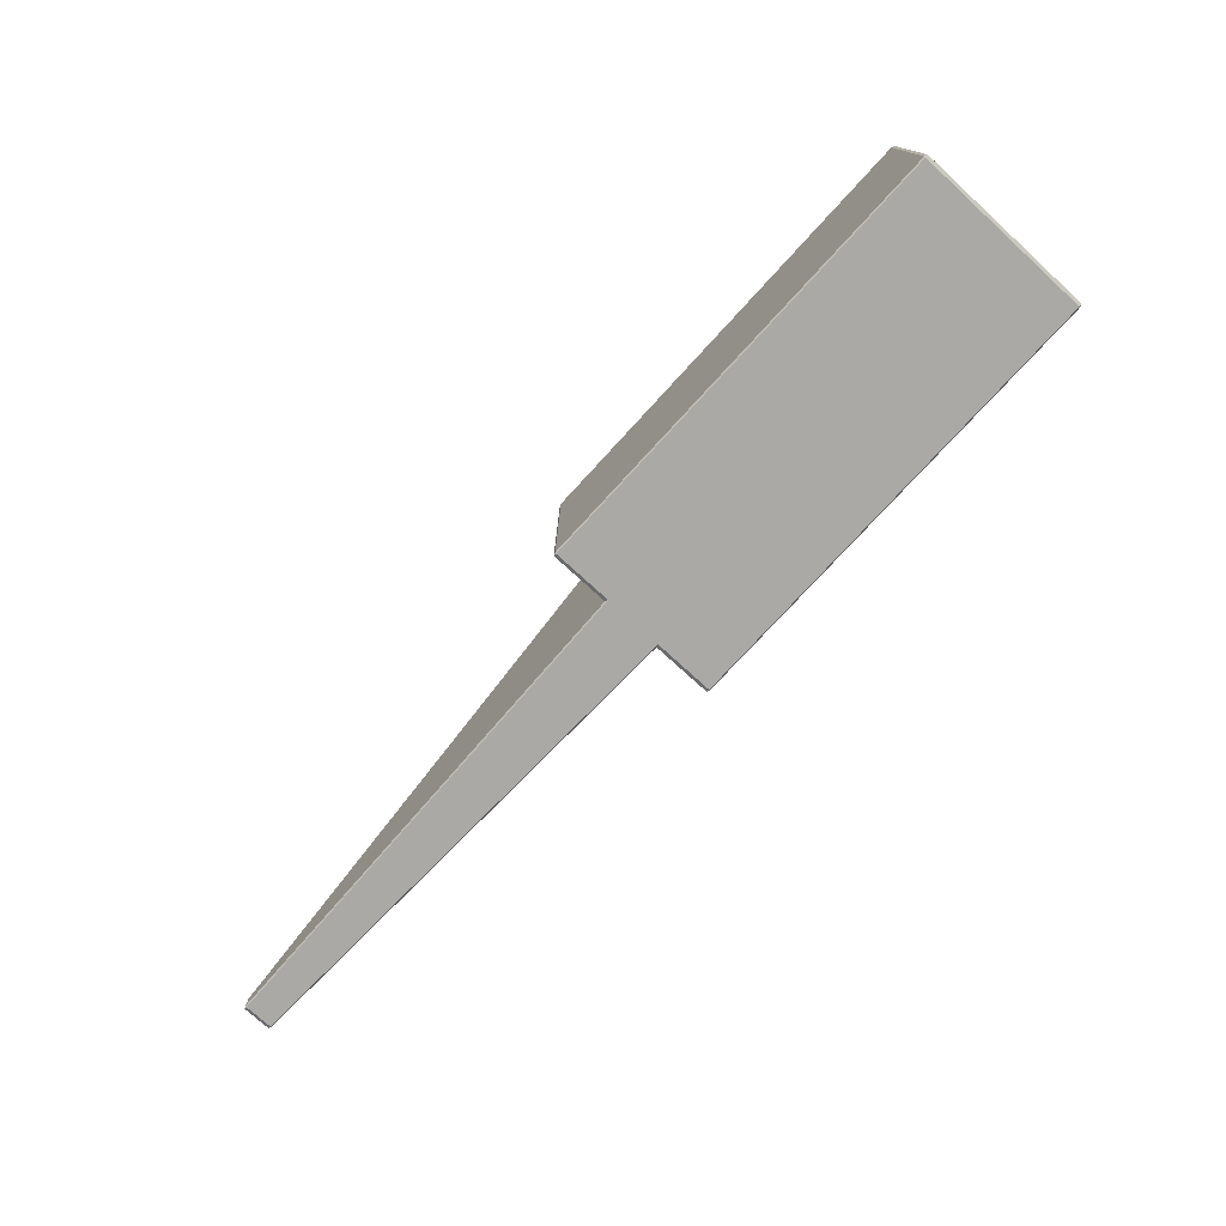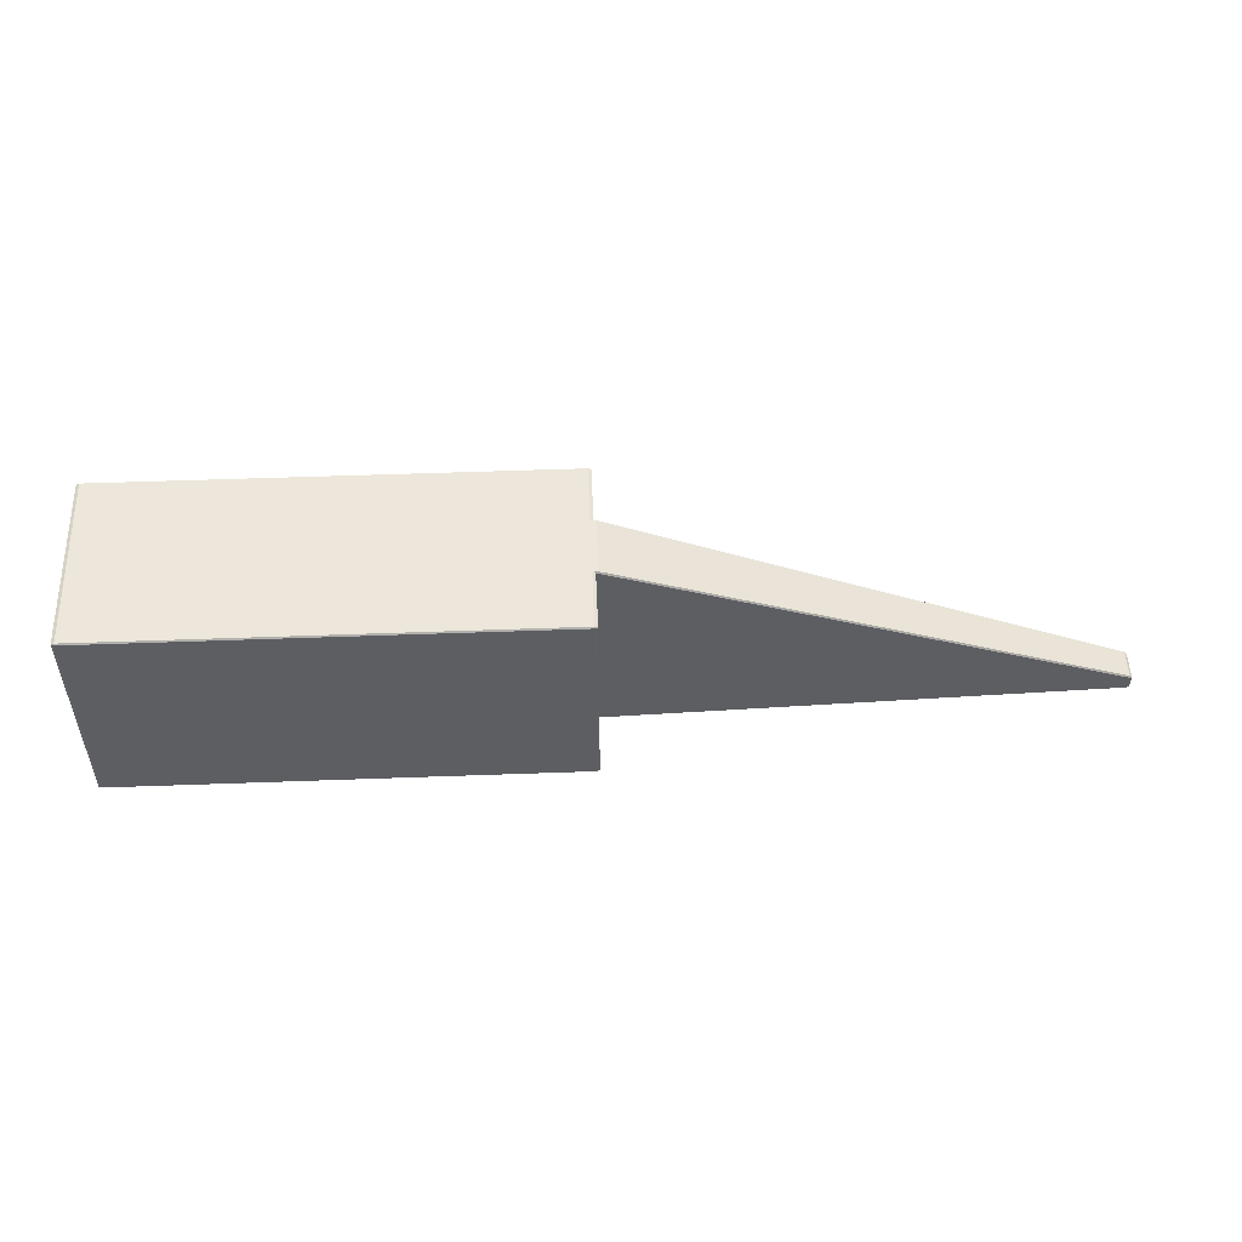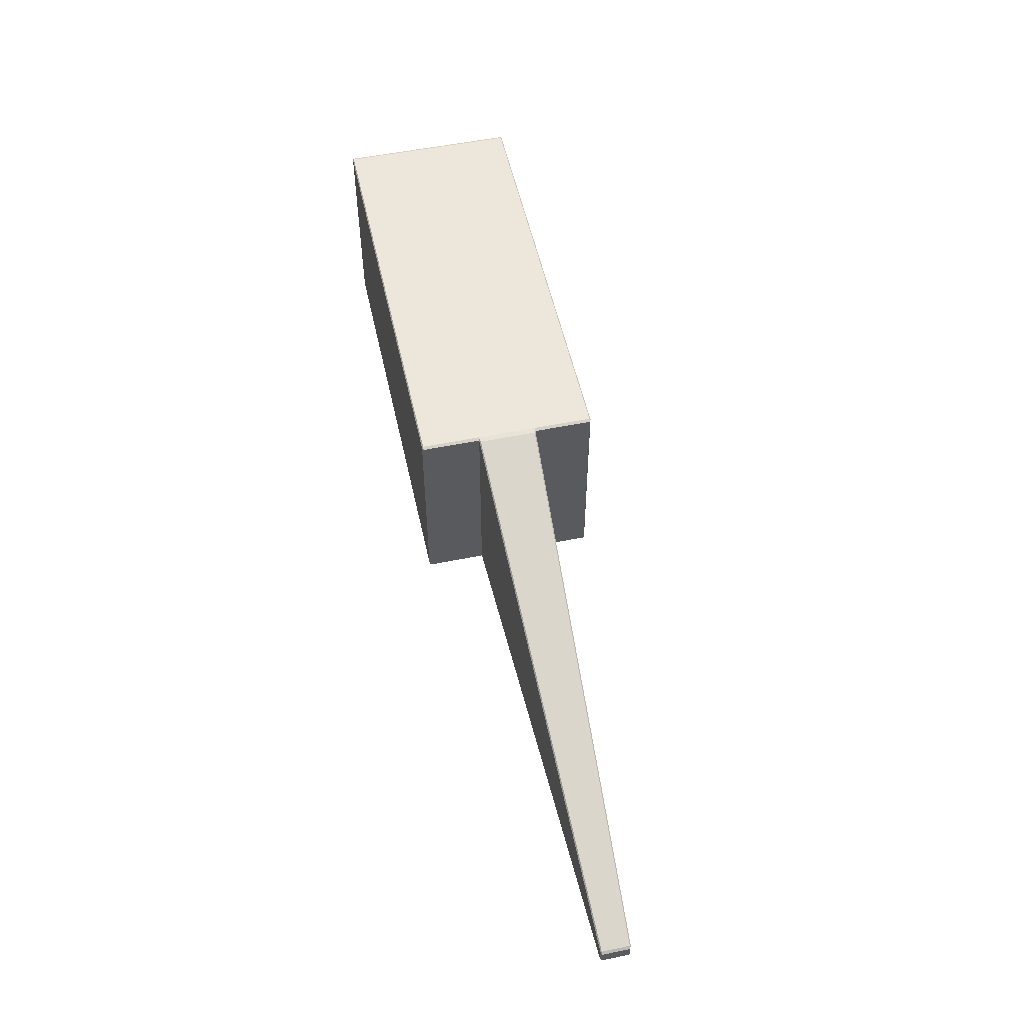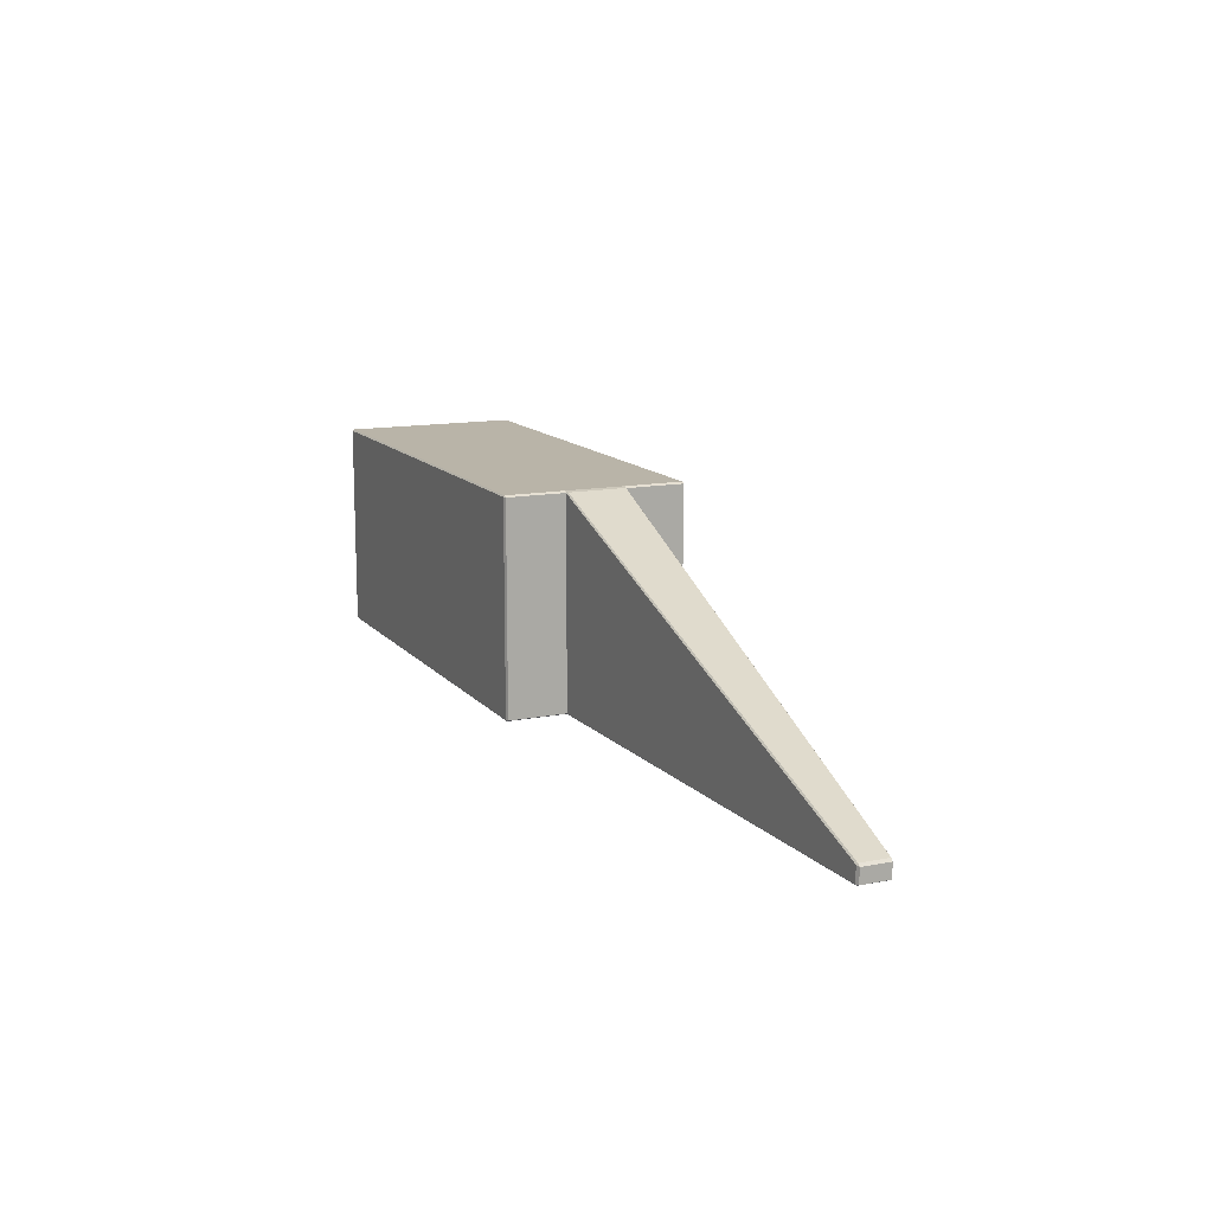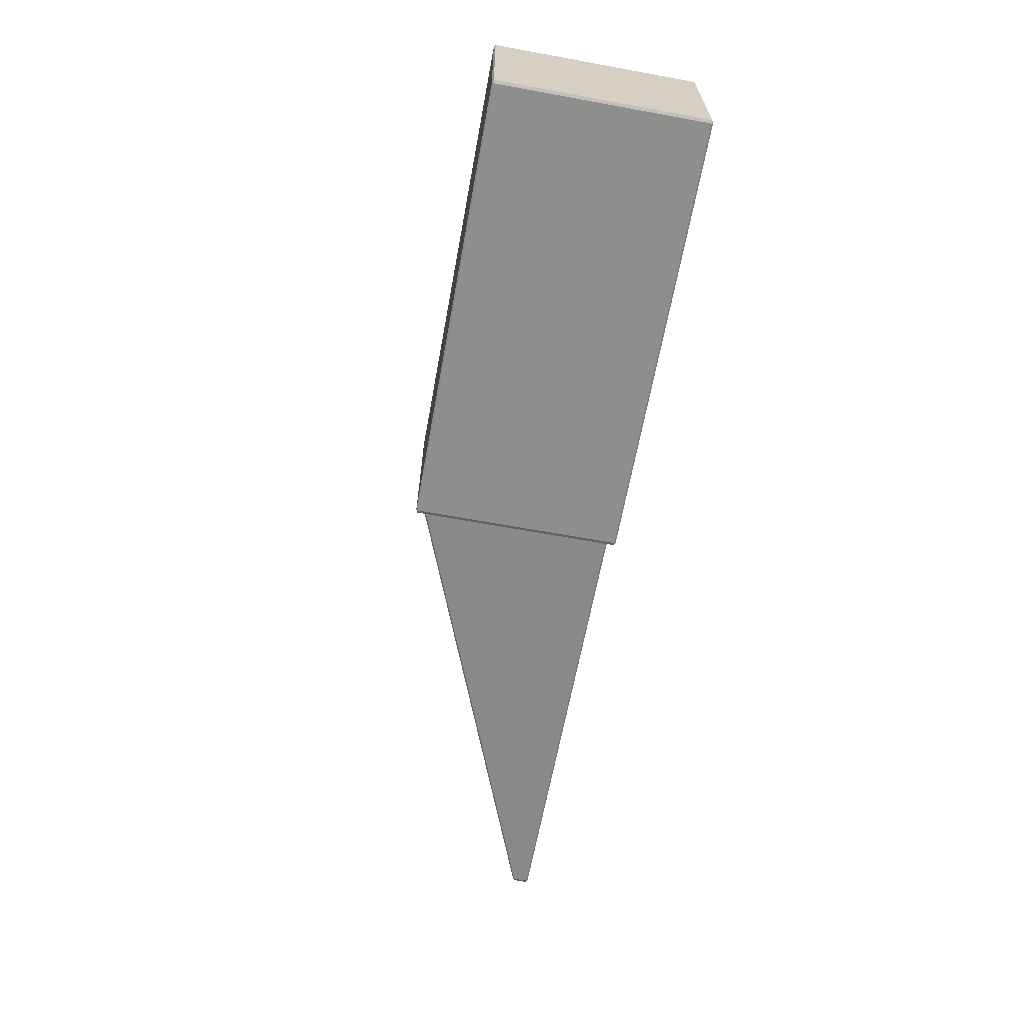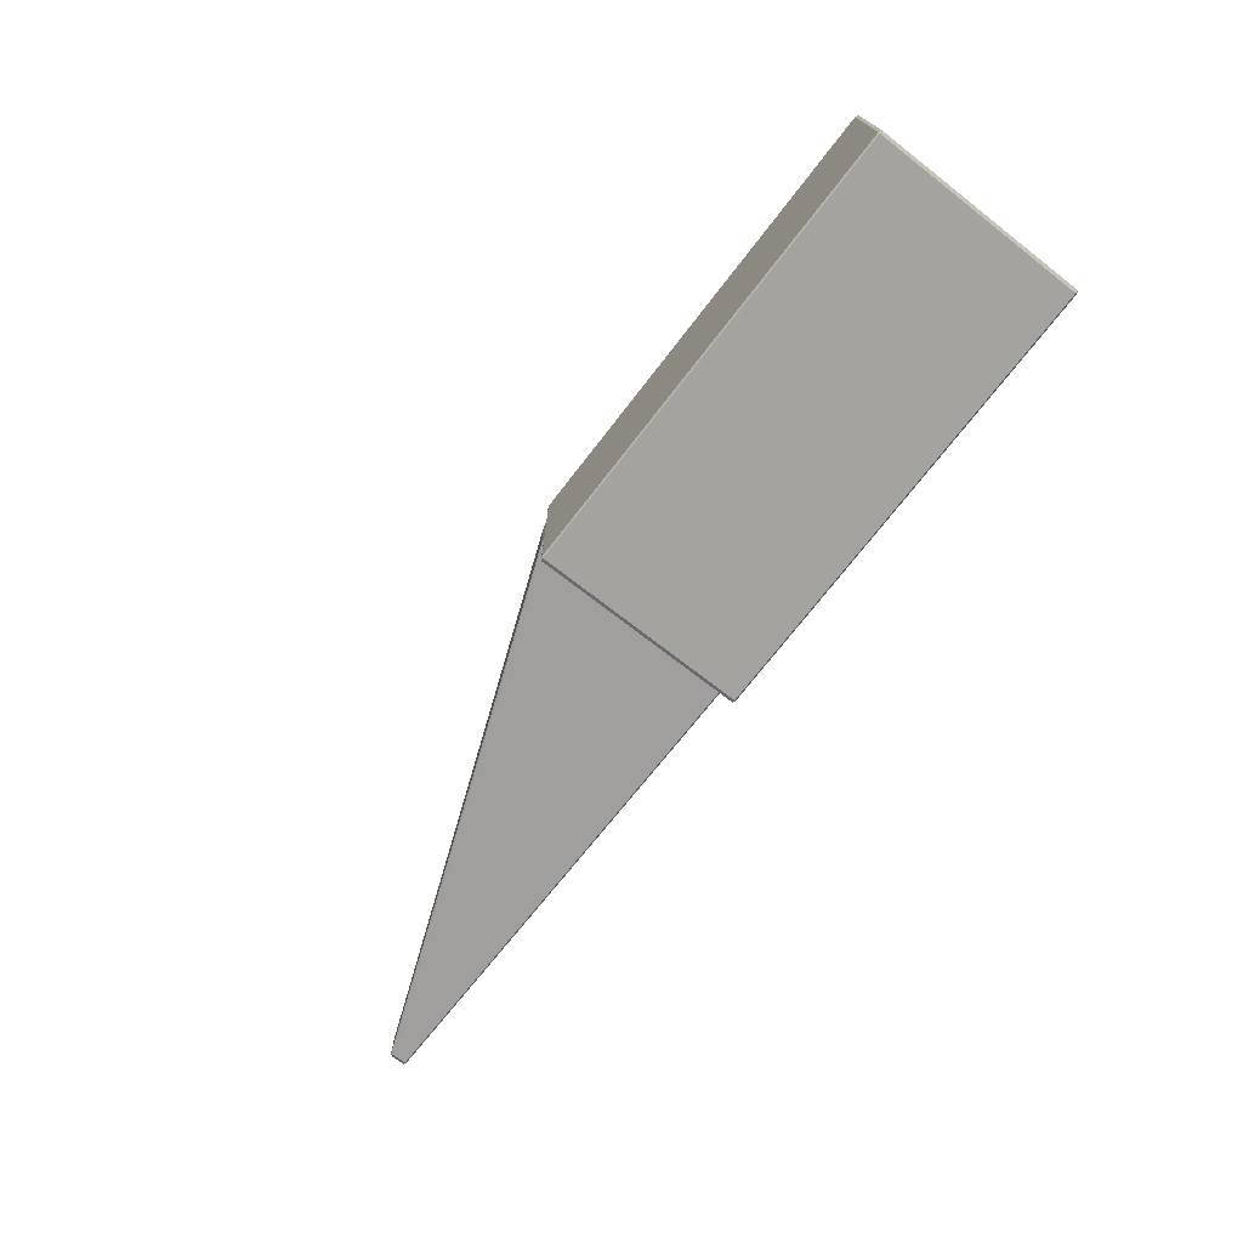
<metadata>
{"format":"obj","ext":"obj","renderer":"f3d","projection":"perspective","resolution":1024,"background":"white","views":[{"elev":-75.6,"azim":-132.5,"up":"+Y"},{"elev":51.5,"azim":-2.3,"up":"+Y"},{"elev":53.5,"azim":77.7,"up":"+Y"},{"elev":13.2,"azim":65.7,"up":"+Y"},{"elev":-64.9,"azim":-100.4,"up":"+Z"},{"elev":-72.8,"azim":-127.8,"up":"+Z"}]}
</metadata>
<code>
o Cube.007_Cube.008
v -0.01869 -0.008851 -0.007455
v -0.01869 -0.008733 -0.007556
v -0.01894 -0.008733 -0.007455
v -0.01894 0.008733 -0.007455
v -0.01869 0.008733 -0.007556
v -0.01869 0.008851 -0.007455
v -0.01894 -0.008733 0.007455
v -0.01869 -0.008733 0.007556
v -0.01869 -0.008851 0.007455
v -0.01869 0.008851 0.007455
v -0.01869 0.008733 0.007556
v -0.01894 0.008733 0.007455
v 0.01894 -0.008733 -0.007455
v 0.01869 -0.008733 -0.007556
v 0.01869 -0.008851 -0.007455
v 0.01869 0.008851 -0.007455
v 0.01869 0.008733 -0.007556
v 0.01894 0.008721 -0.007455
v 0.01869 -0.008851 0.007455
v 0.01869 -0.008733 0.007556
v 0.01894 -0.008733 0.007455
v 0.01869 0.008851 0.007455
v 0.01894 0.008721 0.007455
v 0.01869 0.008733 0.007556
v -0.01869 -0.008851 0.002519
v -0.01894 -0.008733 0.002519
v -0.01894 -0.008733 -0.002519
v -0.01869 -0.008851 -0.002519
v -0.01869 0.008851 -0.002519
v -0.01894 0.008733 -0.002519
v -0.01894 0.008733 0.002519
v -0.01869 0.008851 0.002519
v 0.01869 -0.008851 -0.002425
v 0.01894 -0.008733 -0.002519
v 0.01894 -0.008733 0.002519
v 0.01869 -0.008851 0.002425
v 0.01869 0.008851 0.002519
v 0.01913 0.008775 0.002412
v 0.01894 0.00872 0.002519
v 0.01894 0.00872 -0.002519
v 0.01913 0.008775 -0.002412
v 0.01869 0.008851 -0.002519
v 0.06036 -0.008851 -0.001176
v 0.06061 -0.008733 -0.001169
v 0.06036 -0.008733 -0.001277
v 0.06036 -0.008851 0.001176
v 0.06036 -0.008733 0.001277
v 0.06061 -0.008733 0.001169
v 0.06042 -0.007375 0.001175
v 0.06061 -0.007568 0.001169
v 0.06036 -0.007484 0.001277
v 0.06042 -0.007375 -0.001175
v 0.06036 -0.007484 -0.001277
v 0.06061 -0.007568 -0.001169
f 22 37 32 10
f 9 25 36 19
f 21 35 39 23
f 28 1 15 33
f 42 16 6 29
f 8 20 24 11
f 34 13 18 40
f 33 43 46 36
f 26 7 12 31
f 37 42 29 32
f 27 26 31 30
f 48 44 54 50
f 14 2 5 17
f 25 28 33 36
f 40 53 45 34
f 38 49 52 41
f 35 47 51 39
f 1 3 2
f 4 6 5
f 7 9 8
f 10 12 11
f 13 15 14
f 16 18 17
f 19 21 20
f 22 24 23
f 37 39 38
f 40 42 41
f 43 45 44
f 46 48 47
f 49 51 50
f 52 54 53
f 28 27 3 1
f 2 3 4 5
f 32 31 12 10
f 11 12 7 8
f 19 20 8 9
f 10 11 24 22
f 23 24 20 21
f 36 35 21 19
f 42 40 18 16
f 17 18 13 14
f 1 2 14 15
f 16 17 5 6
f 9 7 26 25
f 25 26 27 28
f 6 4 30 29
f 29 30 31 32
f 15 13 34 33
f 22 23 39 37
f 37 38 41 42
f 43 44 48 46
f 49 50 54 52
f 50 51 47 48
f 53 54 44 45
f 40 41 52 53
f 51 49 38 39
f 35 36 46 47
f 45 43 33 34
f 3 27 30 4

</code>
